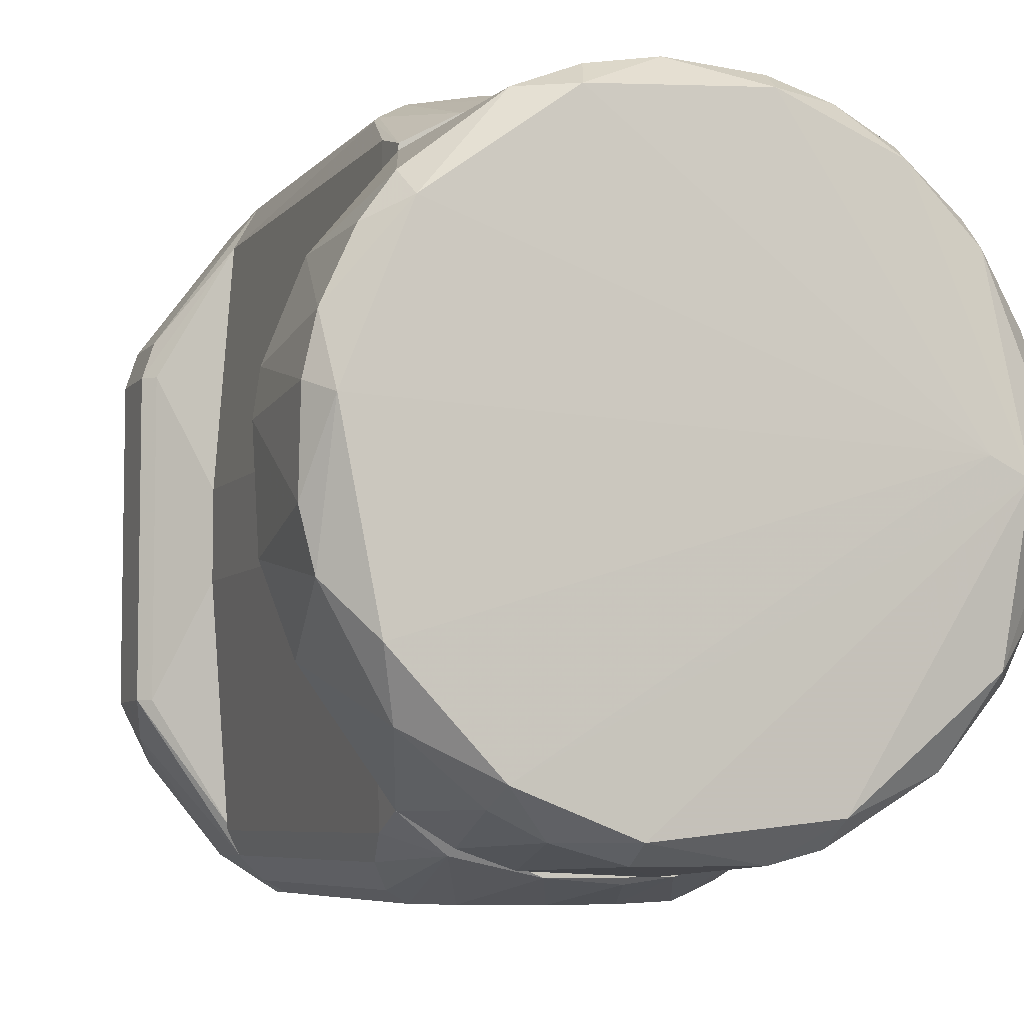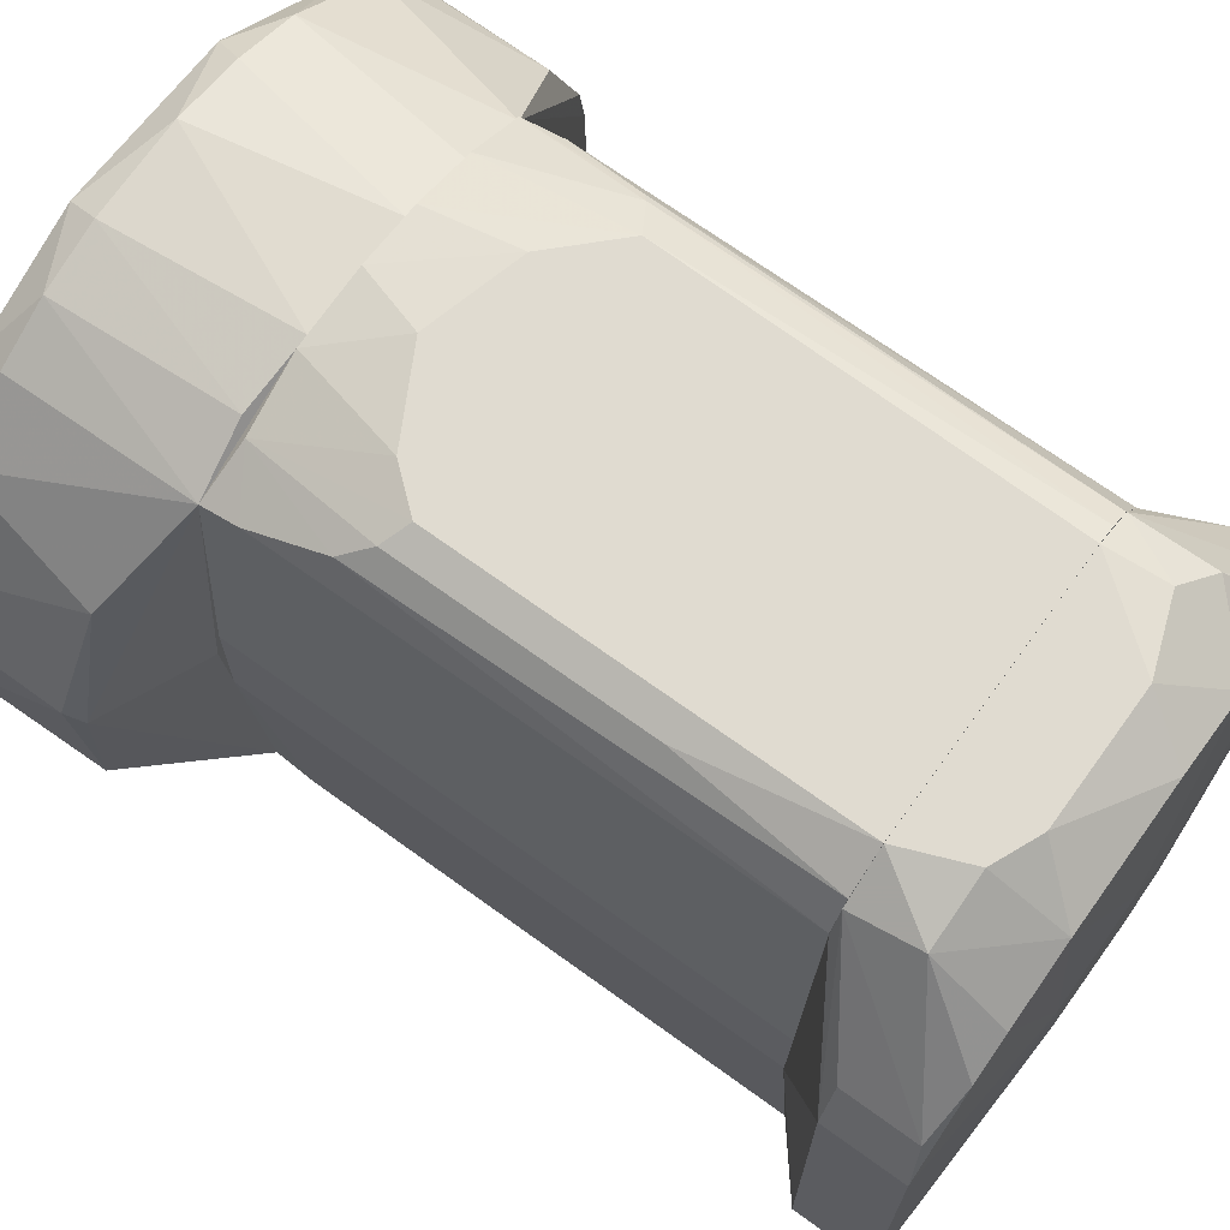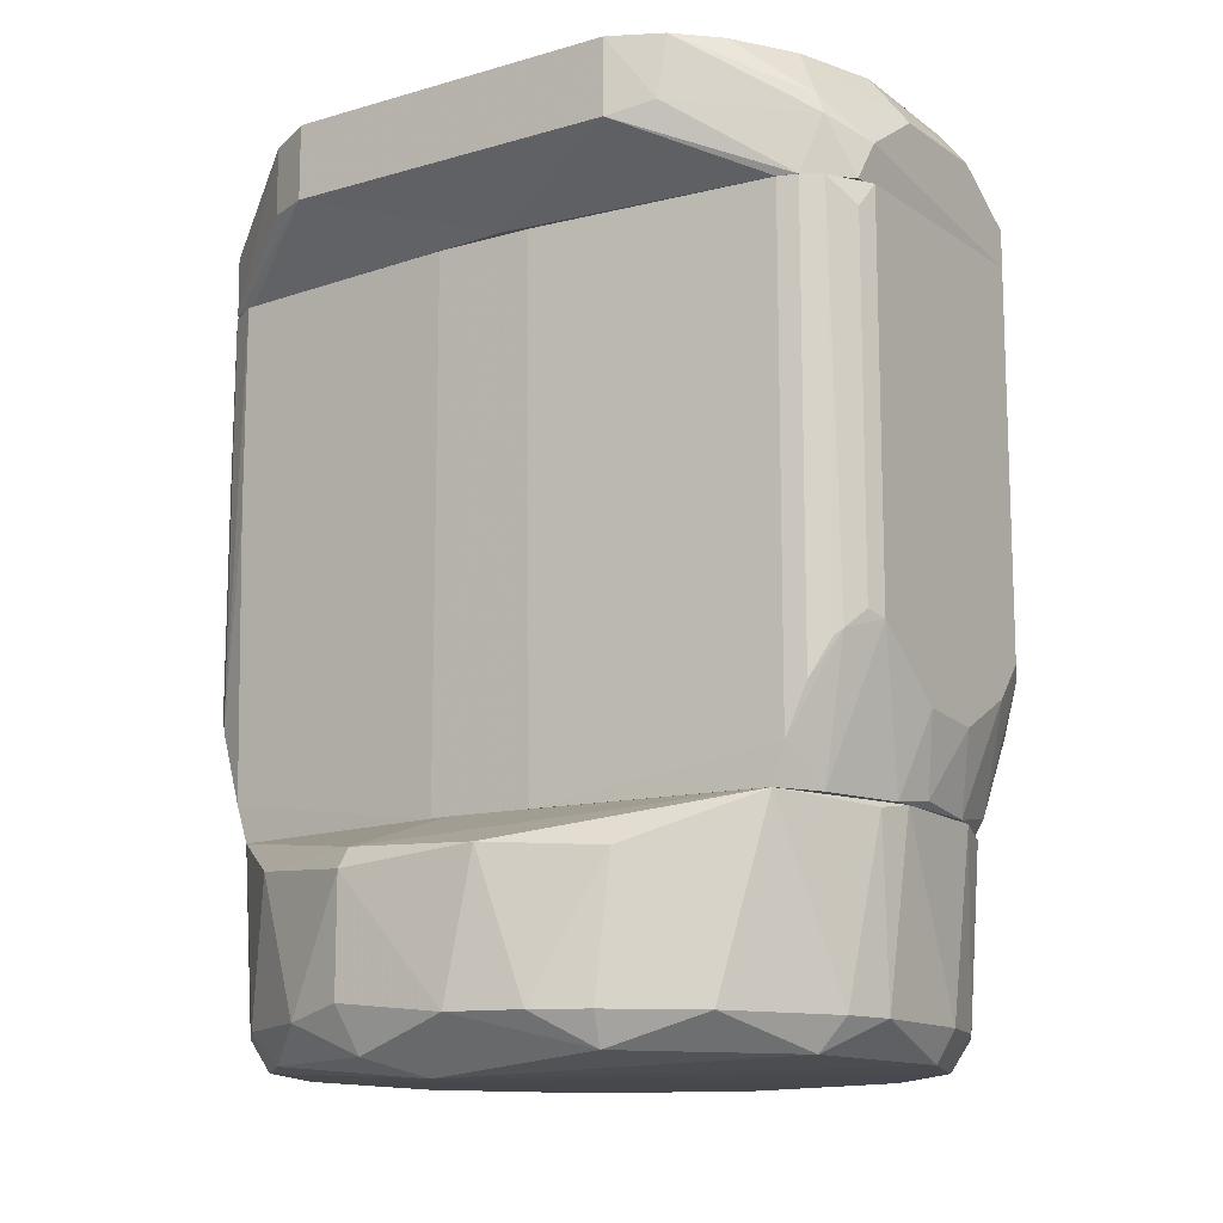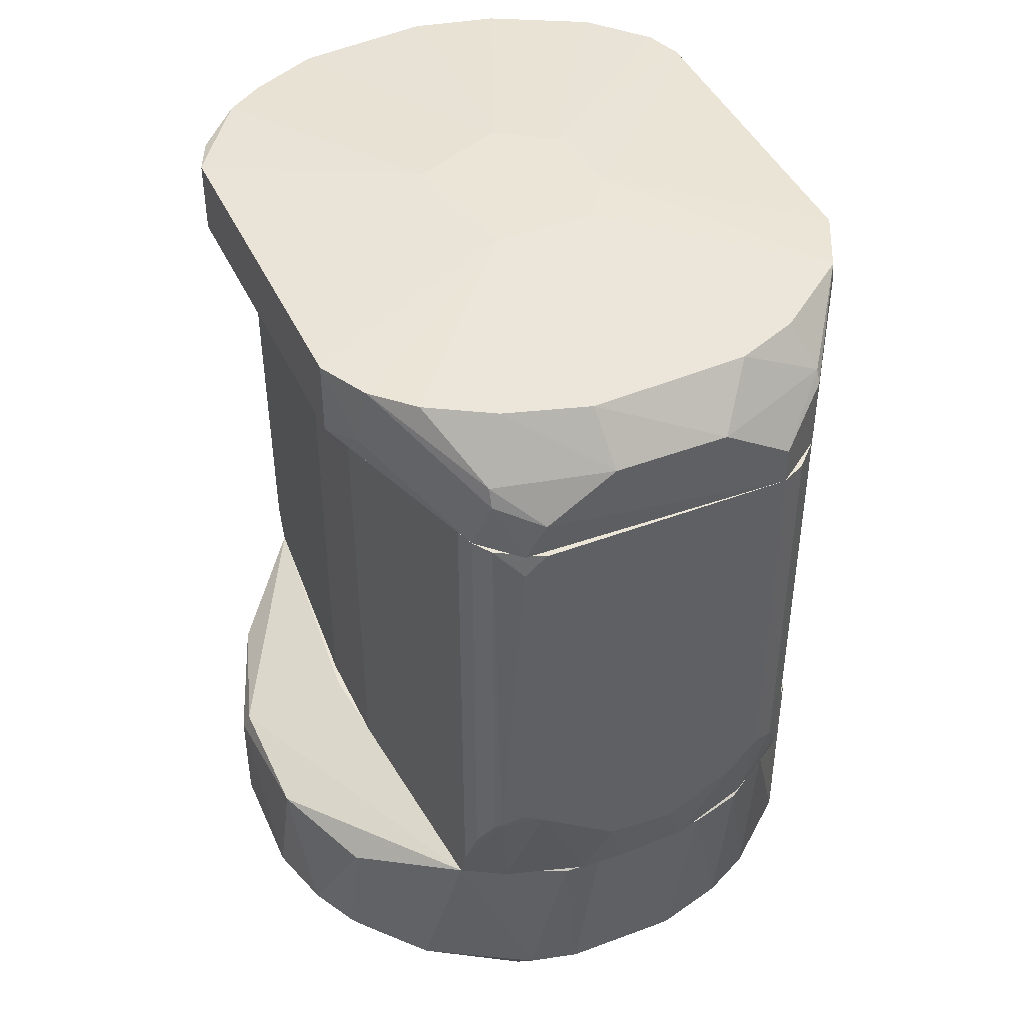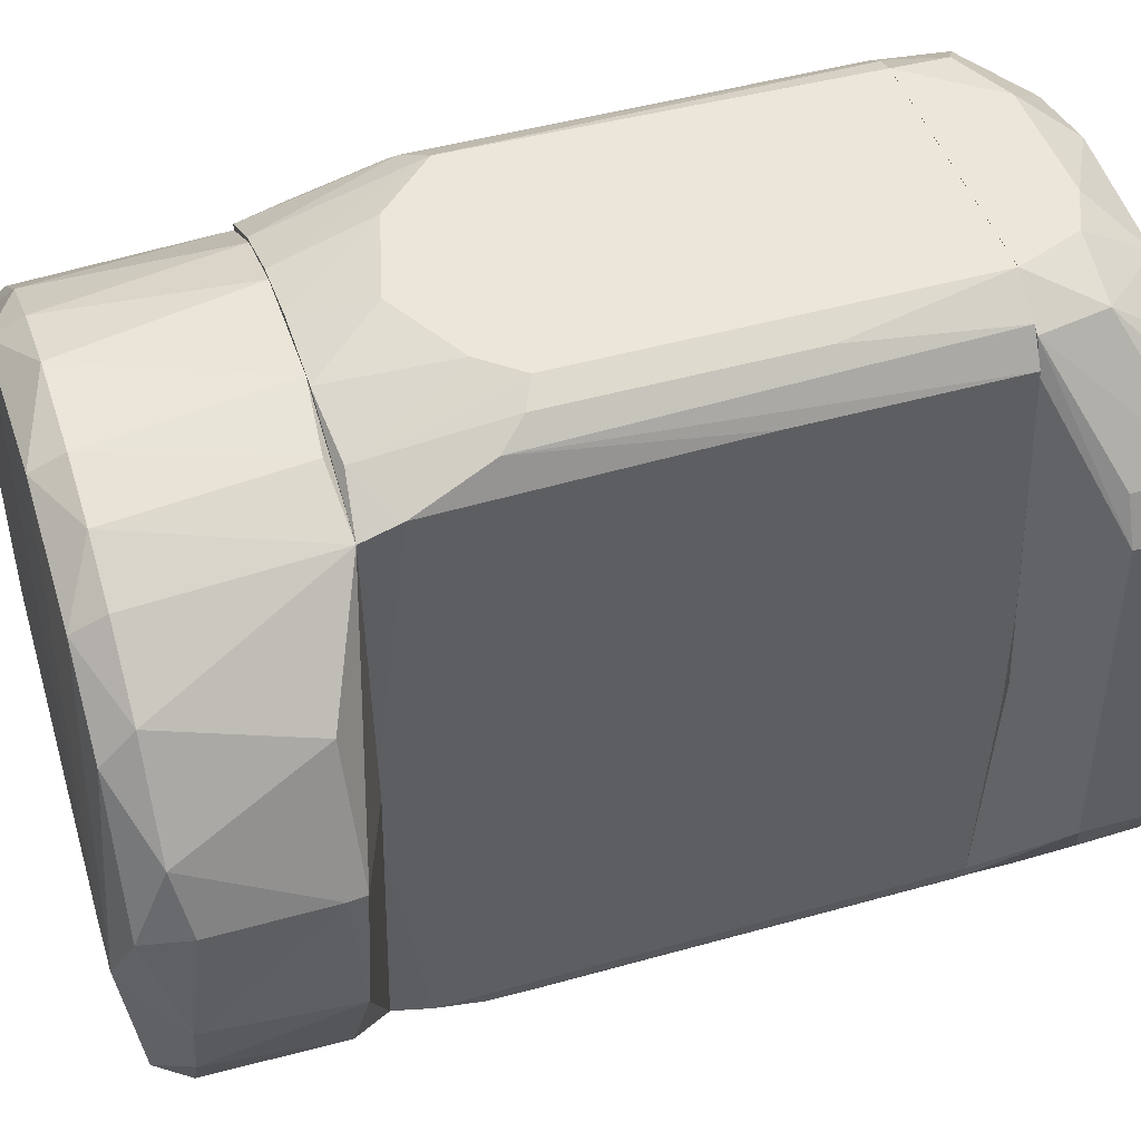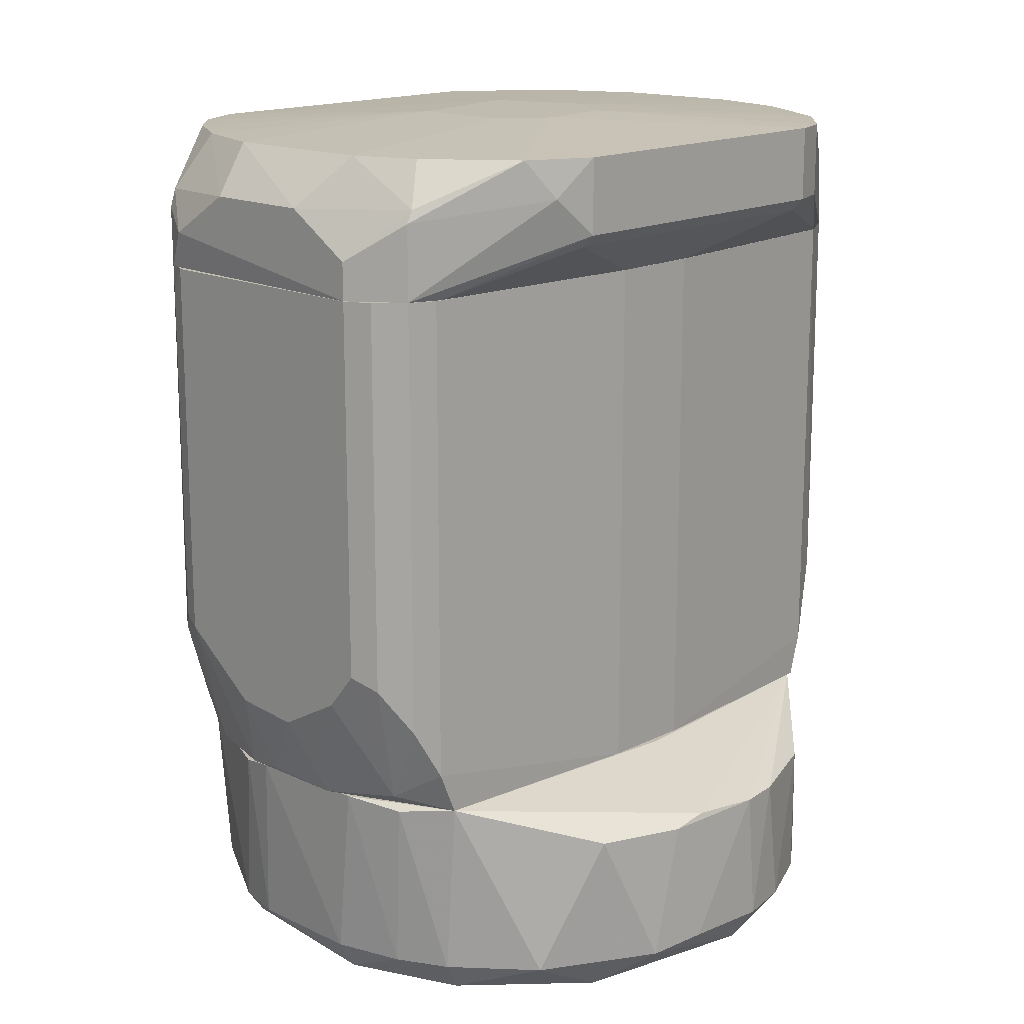
<metadata>
{"format":"obj","ext":"obj","renderer":"f3d","projection":"perspective","resolution":1024,"background":"white","views":[{"elev":-6.3,"azim":-20.9,"up":"+Z"},{"elev":70.0,"azim":125.9,"up":"+Z"},{"elev":-13.3,"azim":123.9,"up":"+Y"},{"elev":44.0,"azim":156.0,"up":"+Y"},{"elev":46.3,"azim":72.1,"up":"+Z"},{"elev":16.3,"azim":-135.9,"up":"+Y"}]}
</metadata>
<code>
o convex_0
v -37.87 -91.18 -5.515
v 37.72 -77.37 6.822
v 37.72 -90.45 6.822
v 5.008 -70.83 -38.95
v -14.61 -70.83 36.62
v 7.191 -95.54 35.16
v 13.73 -95.54 -33.13
v -21.88 -70.83 -32.4
v 21.72 -70.83 33
v -28.42 -95.54 22.09
v -19.7 -95.54 -30.23
v -37.13 -75.92 9.007
v 21.72 -70.83 -33.14
v 32.63 -97.72 -1.154
v 32.63 -91.9 -20.06
v 28.99 -91.91 25
v -6.615 -91.9 -37.49
v -2.982 -91.9 38.07
v 36.99 -75.92 -9.153
v -33.5 -75.92 -18.6
v -31.32 -95.54 -17.87
v -21.88 -70.83 32.26
v 6.466 -70.83 38.8
v -18.24 -91.9 33.71
v -32.78 -91.9 19.91
v 15.18 -91.9 35.16
v 13 -91.9 -36.04
v -29.14 -91.9 -25.14
v -35.68 -95.54 3.923
v -37.13 -75.19 -4.792
v 28.99 -95.54 21.36
v 37.72 -91.9 -6.245
v 31.9 -75.92 21.36
v -9.523 -70.83 -38.22
v -20.42 -91.9 -32.4
v -12.43 -95.54 33.71
v 25.35 -91.91 -28.77
v 36.99 -75.19 6.099
v 30.44 -95.54 -19.32
v 31.9 -76.64 -21.5
v -32.78 -75.92 19.91
v -36.41 -91.9 11.91
v 24.63 -70.83 3.184
v -6.615 -95.54 -35.31
v -24.79 -70.83 1.015
v 35.53 -91.9 14.1
v -29.14 -91.9 25
v 28.26 -97.72 1.008
v -36.41 -91.9 -12.06
v -6.615 -70.83 38.8
v 7.191 -91.9 -37.49
v 21 -95.54 29.36
v 35.53 -95.54 5.376
v 7.916 -91.9 37.35
v -10.97 -91.9 36.62
v 21.72 -91.91 31.53
v -37.13 -75.92 -9.153
v -14.61 -91.9 -35.31
v -16.06 -71.56 -36.04
v 9.366 -71.56 -38.22
v -37.87 -91.9 5.369
v -37.87 -75.92 3.923
v 14.46 -71.56 36.62
v 35.53 -91.9 -14.24
f 15 40 64
f 5 9 22
f 5 22 24
f 20 8 28
f 11 21 28
f 2 3 32
f 19 2 32
f 9 16 33
f 13 4 34
f 8 13 34
f 4 17 34
f 28 8 35
f 11 28 35
f 6 18 36
f 24 10 36
f 27 13 37
f 7 27 37
f 2 19 38
f 19 13 38
f 33 2 38
f 9 33 38
f 14 7 39
f 32 14 39
f 37 15 39
f 7 37 39
f 13 19 40
f 37 13 40
f 15 37 40
f 22 12 41
f 25 41 42
f 10 25 42
f 29 10 42
f 41 12 42
f 13 9 43
f 9 38 43
f 38 13 43
f 7 14 44
f 14 11 44
f 13 8 45
f 9 13 45
f 22 9 45
f 8 30 45
f 30 22 45
f 3 2 46
f 16 31 46
f 2 33 46
f 33 16 46
f 10 24 47
f 24 22 47
f 25 10 47
f 22 41 47
f 41 25 47
f 11 14 48
f 21 11 48
f 10 29 48
f 29 21 48
f 6 36 48
f 36 10 48
f 20 28 49
f 28 21 49
f 29 1 49
f 21 29 49
f 9 5 50
f 23 9 50
f 18 23 50
f 17 4 51
f 27 7 51
f 7 44 51
f 44 17 51
f 26 6 52
f 14 31 52
f 31 16 52
f 6 48 52
f 48 14 52
f 31 14 53
f 32 3 53
f 14 32 53
f 3 46 53
f 46 31 53
f 18 6 54
f 23 18 54
f 6 26 54
f 5 24 55
f 36 18 55
f 24 36 55
f 50 5 55
f 18 50 55
f 16 9 56
f 9 26 56
f 52 16 56
f 26 52 56
f 8 20 57
f 30 8 57
f 20 49 57
f 49 1 57
f 34 17 58
f 11 35 58
f 44 11 58
f 17 44 58
f 8 34 59
f 35 8 59
f 34 58 59
f 58 35 59
f 4 13 60
f 13 27 60
f 51 4 60
f 27 51 60
f 1 29 61
f 42 12 61
f 29 42 61
f 12 22 62
f 22 30 62
f 57 1 62
f 30 57 62
f 1 61 62
f 61 12 62
f 9 23 63
f 26 9 63
f 23 54 63
f 54 26 63
f 19 32 64
f 32 39 64
f 39 15 64
f 40 19 64
o convex_1
v 2.103 -62.83 41.72
v -6.611 -70.82 -38.95
v 7.193 -70.82 -38.95
v 14.46 -9.065 -41.86
v -24.06 -9.065 5.368
v 21.73 -9.065 35.17
v 23.91 -70.82 6.104
v -21.88 -70.82 32.99
v -21.88 -9.065 -34.59
v -16.79 -9.065 40.99
v -21.88 -70.82 -32.41
v 21.73 -9.065 -34.58
v 21.73 -70.82 32.99
v 21.73 -70.82 -33.13
v -14.61 -53.38 -41.86
v 15.18 -9.065 41.72
v 23.91 -9.065 -5.522
v -24.06 -70.82 -5.514
v -14.61 -9.065 -41.86
v -21.88 -9.065 34.44
v 14.46 -54.11 -41.86
v -15.34 -53.38 41.72
v 18.09 -54.83 40.26
v -8.067 -70.82 38.8
v 19.55 -56.29 -38.95
v 23.91 -70.82 -6.242
v -20.43 -59.92 -37.49
v -19.7 -56.29 38.8
v -24.06 -70.82 5.368
v 23.91 -9.065 6.104
v -24.06 -9.065 -5.514
v 7.916 -70.82 38.8
v -2.982 -62.1 -41.86
v -14.61 -9.065 41.72
v 15.18 -53.38 41.72
v 19.55 -9.065 -38.95
v -17.51 -9.065 -40.41
v 21.73 -66.46 34.44
v 19.55 -9.065 38.8
v -21.88 -65.73 -34.58
v 20.27 -57.74 38.08
v 21.73 -66.46 -34.58
v -21.88 -65.73 34.44
v -16.06 -69.37 -36.77
v -18.97 -9.065 39.53
v 16.64 -70.82 -36.05
v -15.34 -70.82 36.63
v 16.64 -53.38 -41.14
v 15.91 -70.09 36.63
v -20.43 -9.065 -37.49
v -17.51 -54.83 -40.41
v 21 -60.65 -36.77
v -8.795 -59.92 41.72
v 5.01 -61.37 -41.86
v -0.7985 -70.82 39.53
v 16.64 -11.97 -41.14
v -10.97 -57.74 -41.86
v -18.97 -55.56 39.53
v 11.55 -57.74 41.72
v 2.103 -70.09 -39.68
v 21 -9.065 -36.77
v 18.82 -55.56 -39.68
v 21.73 -33.04 35.16
v 18.09 -27.23 40.26
f 105 103 128
f 68 69 70
f 66 67 71
f 66 71 72
f 69 68 73
f 70 69 74
f 66 72 75
f 68 70 76
f 72 71 77
f 71 67 78
f 70 74 80
f 76 70 81
f 75 72 82
f 73 68 83
f 68 79 83
f 74 69 84
f 79 68 85
f 65 80 86
f 72 77 88
f 71 78 90
f 81 71 90
f 76 81 90
f 69 82 93
f 82 72 93
f 84 69 93
f 70 71 94
f 81 70 94
f 71 81 94
f 69 73 95
f 82 69 95
f 73 82 95
f 88 77 96
f 79 85 97
f 80 74 98
f 74 86 98
f 86 80 98
f 80 65 99
f 87 80 99
f 68 76 100
f 73 83 101
f 83 79 101
f 77 71 102
f 70 80 103
f 82 73 104
f 75 82 104
f 73 91 104
f 70 103 105
f 90 78 106
f 76 90 106
f 72 92 107
f 92 84 107
f 93 72 107
f 84 93 107
f 66 75 108
f 75 104 108
f 104 91 108
f 74 84 109
f 84 92 109
f 78 67 110
f 67 85 110
f 106 78 110
f 72 88 111
f 88 86 111
f 96 77 113
f 87 99 113
f 77 102 113
f 102 105 113
f 105 87 113
f 91 73 114
f 73 101 114
f 101 91 114
f 101 79 115
f 91 101 115
f 79 108 115
f 108 91 115
f 89 100 116
f 76 106 116
f 65 86 117
f 86 88 117
f 85 67 118
f 97 85 118
f 96 65 119
f 88 96 119
f 65 117 119
f 117 88 119
f 85 68 120
f 68 100 120
f 112 85 120
f 97 66 121
f 79 97 121
f 66 108 121
f 108 79 121
f 86 74 122
f 92 72 122
f 74 109 122
f 109 92 122
f 72 111 122
f 111 86 122
f 65 96 123
f 99 65 123
f 96 113 123
f 113 99 123
f 67 66 124
f 66 97 124
f 118 67 124
f 97 118 124
f 100 76 125
f 76 116 125
f 116 100 125
f 100 89 126
f 110 85 126
f 106 110 126
f 85 112 126
f 89 116 126
f 116 106 126
f 120 100 126
f 112 120 126
f 71 70 127
f 102 71 127
f 70 105 127
f 105 102 127
f 80 87 128
f 103 80 128
f 87 105 128
o convex_2
v -24.06 -9.053 -5.514
v 31.18 6.209 19.91
v 8.643 7.663 6.104
v 16.64 -9.053 -41.14
v 15.18 -9.053 41.72
v -31.33 6.209 19.18
v -10.97 6.209 -36.77
v 28.26 6.209 -25.87
v -20.42 -9.053 -37.49
v -18.97 -9.053 39.52
v -3.704 6.209 38.08
v 31.18 -2.509 -20.05
v -31.33 6.209 -19.32
v 21.72 -9.053 34.44
v -31.33 -2.509 19.18
v 6.465 0.3951 -41.86
v -31.33 -2.509 -19.32
v 19.55 6.209 32.99
v 31.18 -2.509 19.91
v 24.63 -9.053 -2.609
v -15.33 -2.511 40.99
v -14.61 -4.69 -41.86
v -5.888 7.663 -9.154
v -24.06 6.209 30.08
v 16.64 6.209 -34.59
v 7.193 0.3951 41.72
v -27.69 6.209 -26.59
v 19.55 -1.784 38.8
v 21 -9.053 -36.77
v 31.18 6.209 -20.05
v 19.55 -0.3331 -38.22
v -8.794 7.663 6.104
v -21.87 -9.053 34.44
v -14.61 -9.053 -41.86
v -20.42 1.12 -36.77
v -14.61 -9.053 41.72
v 5.737 7.663 -9.154
v -29.87 6.209 23.54
v 7.193 6.209 -37.49
v -6.616 0.3951 -41.86
v -19.7 -0.3331 38.08
v 28.99 5.482 24.99
v 11.55 6.209 36.63
v -7.344 0.3951 41.72
v -13.16 6.209 35.9
v 20.27 -9.053 38.08
v 14.46 -4.69 -41.86
v -29.87 -2.509 23.54
v -2.254 7.663 10.46
v -21.87 -9.053 -33.86
v -29.87 1.848 -23.69
v -10.25 7.663 -3.337
v -18.24 6.209 -33.86
v -29.87 -3.964 19.18
v 28.99 -1.058 -25.14
v 23.91 6.209 30.08
v 28.99 -2.509 24.99
v 12.28 -1.784 41.72
v -24.06 -9.053 5.368
v 19.55 -2.509 -38.95
v -29.87 -3.964 -19.32
v 21.72 -9.053 -34.58
v -20.42 -0.3331 -37.49
v 23.91 6.209 -30.23
f 153 165 192
f 129 132 133
f 132 129 137
f 129 133 138
f 133 132 142
f 134 141 143
f 143 141 145
f 140 130 147
f 147 142 148
f 142 132 148
f 140 147 148
f 148 132 157
f 131 130 158
f 130 140 158
f 144 153 159
f 131 151 160
f 129 138 161
f 132 137 162
f 137 150 162
f 150 144 162
f 138 133 164
f 149 138 164
f 133 154 164
f 151 131 165
f 131 158 165
f 158 136 165
f 134 143 166
f 160 134 166
f 152 160 166
f 135 151 167
f 153 144 167
f 151 165 167
f 165 153 167
f 144 150 168
f 150 163 168
f 163 135 168
f 135 167 168
f 167 144 168
f 138 149 169
f 166 138 169
f 152 166 169
f 147 130 170
f 146 131 171
f 139 154 171
f 156 146 171
f 154 139 172
f 149 164 172
f 164 154 172
f 169 149 173
f 152 169 173
f 172 139 173
f 149 172 173
f 133 142 174
f 142 147 174
f 156 133 174
f 170 156 174
f 144 159 175
f 132 162 175
f 162 144 175
f 161 138 176
f 143 161 176
f 166 143 176
f 138 166 176
f 131 160 177
f 160 152 177
f 171 131 177
f 139 171 177
f 173 139 177
f 152 173 177
f 137 129 178
f 145 137 178
f 137 145 179
f 145 141 179
f 141 155 179
f 141 134 180
f 155 141 180
f 151 155 180
f 134 160 180
f 160 151 180
f 151 135 181
f 155 151 181
f 135 163 181
f 163 155 181
f 161 143 182
f 140 157 183
f 136 158 183
f 158 140 183
f 130 131 184
f 131 146 184
f 146 156 184
f 170 130 184
f 156 170 184
f 147 170 185
f 174 147 185
f 170 174 185
f 154 133 186
f 133 156 186
f 171 154 186
f 156 171 186
f 129 161 187
f 182 129 187
f 161 182 187
f 157 132 188
f 159 136 188
f 132 175 188
f 175 159 188
f 136 183 188
f 183 157 188
f 143 145 189
f 178 129 189
f 145 178 189
f 129 182 189
f 182 143 189
f 140 148 190
f 157 140 190
f 148 157 190
f 150 137 191
f 163 150 191
f 155 163 191
f 137 179 191
f 179 155 191
f 136 159 192
f 159 153 192
f 165 136 192

</code>
